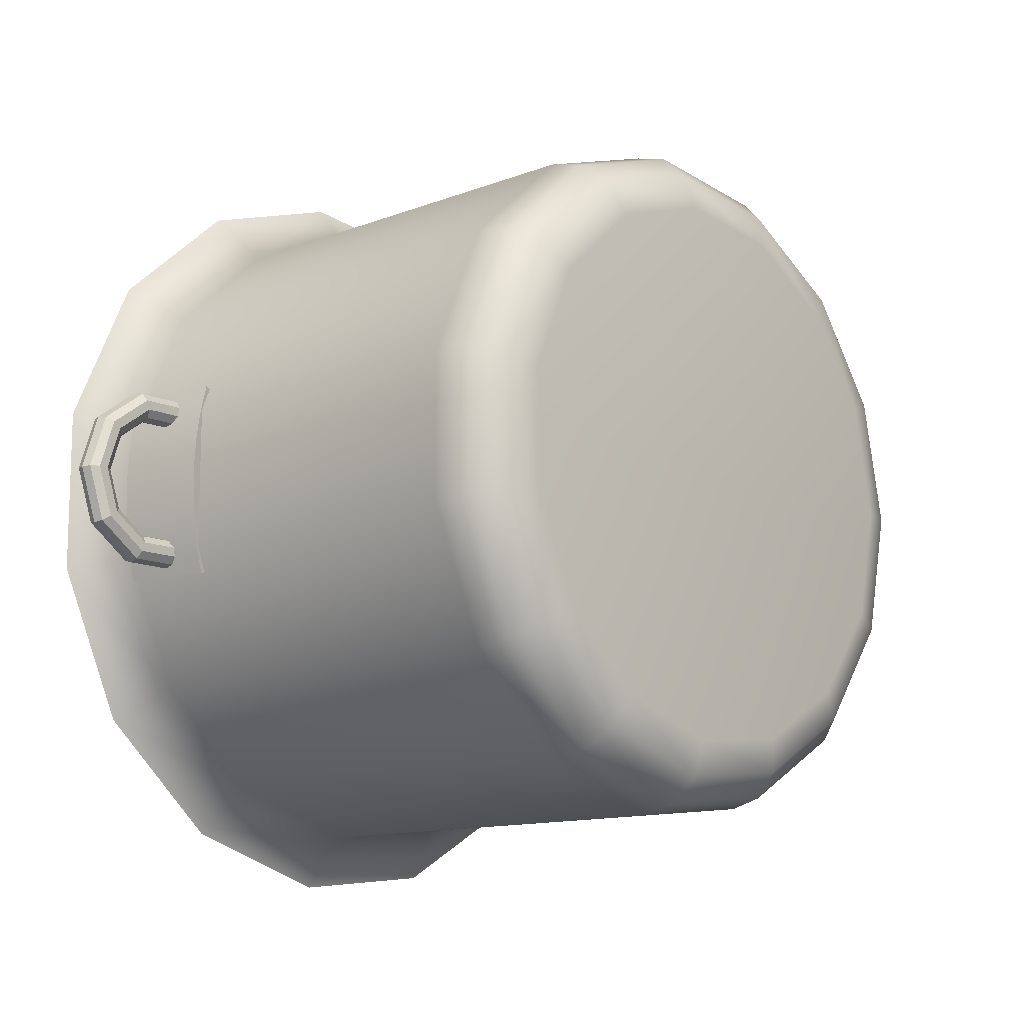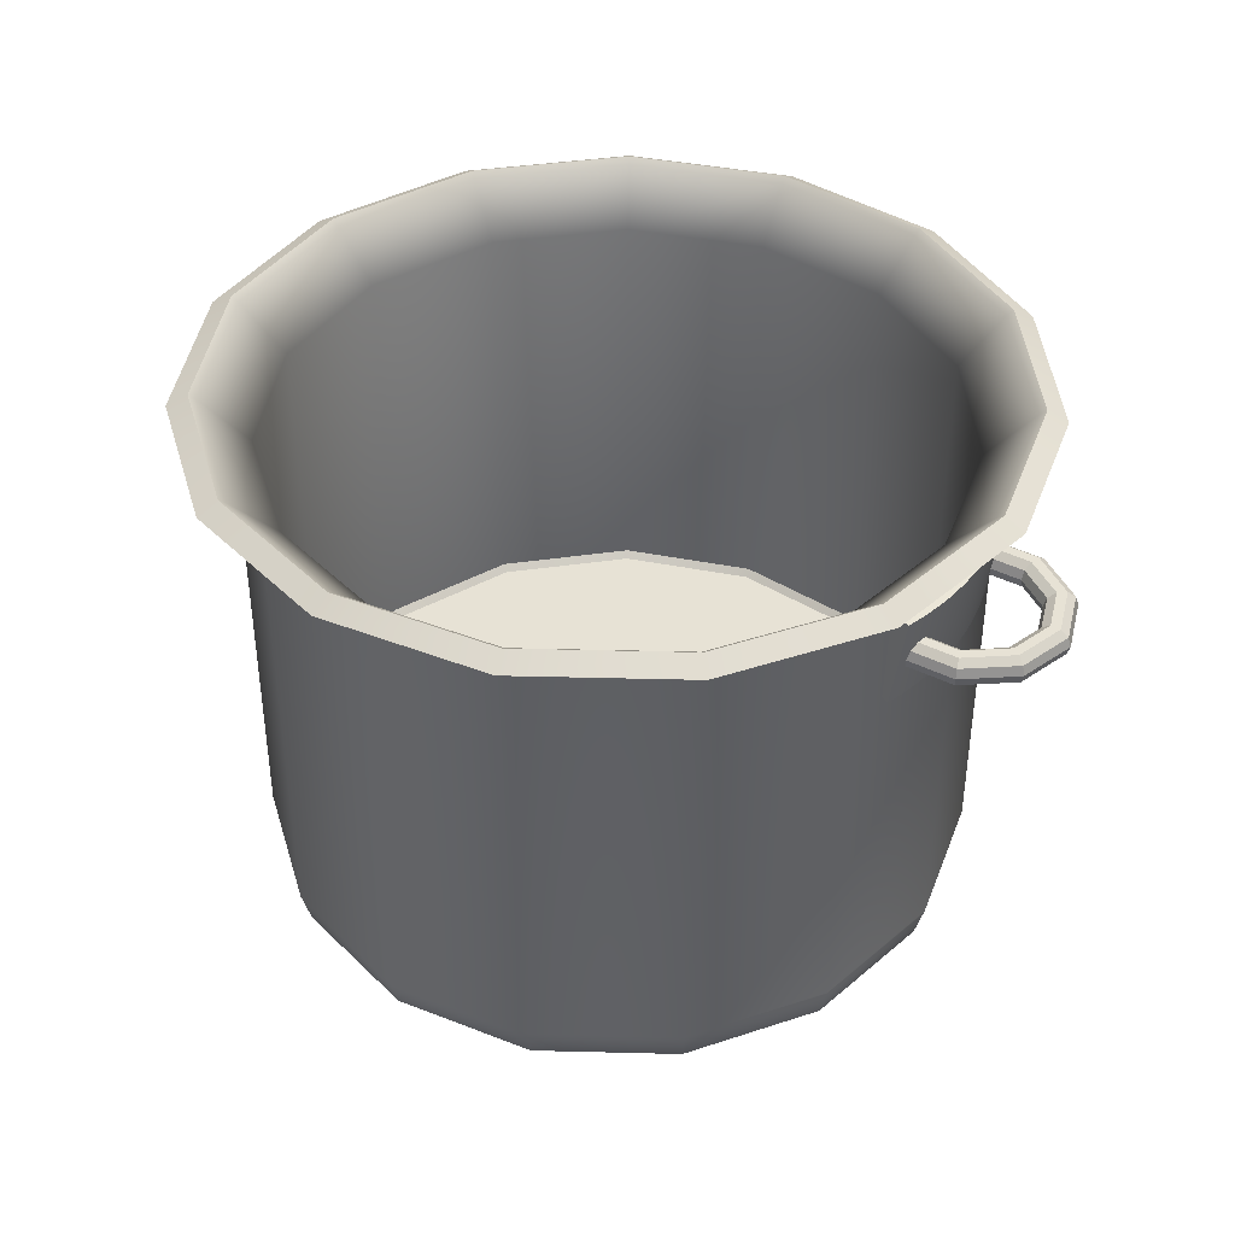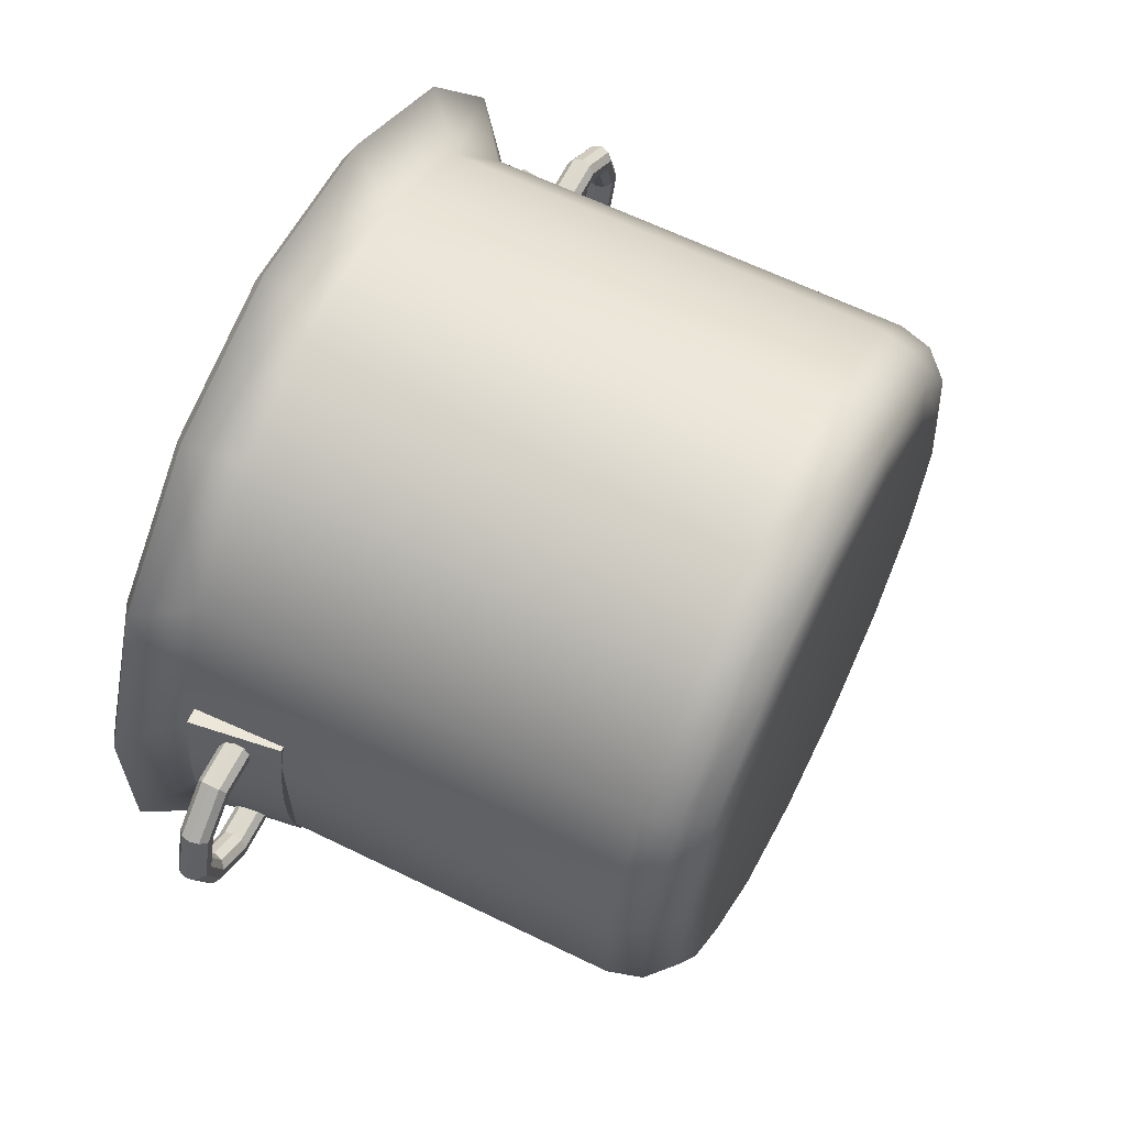
<metadata>
{"format":"obj","ext":"obj","renderer":"f3d","projection":"perspective","resolution":1024,"background":"white","views":[{"elev":-12.1,"azim":-47.5,"up":"+Z"},{"elev":40.3,"azim":31.8,"up":"+Y"},{"elev":63.3,"azim":-63.7,"up":"+Z"}]}
</metadata>
<code>
g default
v -0.5497 3.922 0.1619
v -0.5205 3.926 0.1524
v -0.5709 4.074 0.1619
v -0.5418 4.078 0.1524
v -0.58 4.072 0.1303
v -0.5503 4.077 0.1226
v -0.5871 4.071 0.09816
v -0.557 4.076 0.09238
v -0.5922 4.071 0.06566
v -0.5617 4.075 0.06179
v -0.5952 4.07 0.03289
v -0.5646 4.075 0.03096
v -0.5962 4.07 0
v -0.5656 4.074 0
v -0.5952 4.07 -0.03289
v -0.5646 4.075 -0.03096
v -0.5922 4.071 -0.06566
v -0.5617 4.075 -0.06179
v -0.5871 4.071 -0.09816
v -0.557 4.076 -0.09238
v -0.58 4.072 -0.1303
v -0.5503 4.077 -0.1226
v -0.5709 4.074 -0.1619
v -0.5418 4.078 -0.1524
v -0.5497 3.922 -0.1619
v -0.5205 3.926 -0.1524
v -0.5587 3.92 -0.1303
v -0.529 3.924 -0.1226
v -0.5658 3.919 -0.09816
v -0.5357 3.924 -0.09238
v -0.5709 3.919 -0.06566
v -0.5405 3.923 -0.06179
v -0.574 3.918 -0.03289
v -0.5434 3.922 -0.03096
v -0.575 3.918 0
v -0.5443 3.922 0
v -0.574 3.918 0.03289
v -0.5434 3.922 0.03096
v -0.5709 3.919 0.06566
v -0.5405 3.923 0.06179
v -0.5658 3.919 0.09816
v -0.5357 3.924 0.09238
v -0.5587 3.92 0.1303
v -0.529 3.924 0.1226
v -0.554 3.996 -0.09762
v -0.6253 3.996 -0.09762
v -0.6767 3.996 -0.06033
v -0.6963 3.996 0
v -0.6767 3.996 0.06033
v -0.6253 3.996 0.09762
v -0.554 3.996 0.09762
v -0.554 4.011 -0.1023
v -0.6269 4.011 -0.1023
v -0.6806 4.011 -0.06321
v -0.7012 4.011 0
v -0.6806 4.011 0.06321
v -0.6269 4.011 0.1023
v -0.554 4.011 0.1023
v -0.554 4.021 -0.1145
v -0.6308 4.021 -0.1145
v -0.691 4.021 -0.07075
v -0.714 4.021 0
v -0.691 4.021 0.07075
v -0.6308 4.021 0.1145
v -0.554 4.021 0.1145
v -0.554 4.021 -0.1296
v -0.6357 4.021 -0.1296
v -0.7038 4.021 -0.08007
v -0.7298 4.021 0
v -0.7038 4.021 0.08007
v -0.6357 4.021 0.1296
v -0.554 4.021 0.1296
v -0.554 4.011 -0.1418
v -0.6397 4.011 -0.1418
v -0.7142 4.011 -0.08761
v -0.7427 4.011 0
v -0.7142 4.011 0.08761
v -0.6397 4.011 0.1418
v -0.554 4.011 0.1418
v -0.554 3.996 -0.1464
v -0.6412 3.996 -0.1464
v -0.7182 3.996 -0.0905
v -0.7476 3.996 0
v -0.7182 3.996 0.0905
v -0.6412 3.996 0.1464
v -0.554 3.996 0.1464
v -0.554 3.981 -0.1418
v -0.6397 3.981 -0.1418
v -0.7142 3.981 -0.08761
v -0.7427 3.981 0
v -0.7142 3.981 0.08761
v -0.6397 3.981 0.1418
v -0.554 3.981 0.1418
v -0.554 3.972 -0.1296
v -0.6357 3.972 -0.1296
v -0.7038 3.972 -0.08007
v -0.7298 3.972 0
v -0.7038 3.972 0.08007
v -0.6357 3.972 0.1296
v -0.554 3.972 0.1296
v -0.554 3.972 -0.1145
v -0.6308 3.972 -0.1145
v -0.691 3.972 -0.07075
v -0.714 3.972 0
v -0.691 3.972 0.07075
v -0.6308 3.972 0.1145
v -0.554 3.972 0.1145
v -0.554 3.981 -0.1023
v -0.6269 3.981 -0.1023
v -0.6806 3.981 -0.06321
v -0.7012 3.981 0
v -0.6806 3.981 0.06321
v -0.6269 3.981 0.1023
v -0.554 3.981 0.1023
v 0.5459 3.922 0.1619
v 0.5167 3.926 0.1524
v 0.5671 4.074 0.1619
v 0.538 4.078 0.1524
v 0.5762 4.072 0.1303
v 0.5465 4.077 0.1226
v 0.5833 4.071 0.09816
v 0.5532 4.076 0.09238
v 0.5884 4.071 0.06566
v 0.5579 4.075 0.06179
v 0.5914 4.07 0.03289
v 0.5608 4.075 0.03096
v 0.5924 4.07 0
v 0.5618 4.074 0
v 0.5914 4.07 -0.03289
v 0.5608 4.075 -0.03096
v 0.5884 4.071 -0.06566
v 0.5579 4.075 -0.06179
v 0.5833 4.071 -0.09816
v 0.5532 4.076 -0.09238
v 0.5762 4.072 -0.1303
v 0.5465 4.077 -0.1226
v 0.5671 4.074 -0.1619
v 0.538 4.078 -0.1524
v 0.5459 3.922 -0.1619
v 0.5167 3.926 -0.1524
v 0.5549 3.92 -0.1303
v 0.5252 3.924 -0.1226
v 0.562 3.919 -0.09816
v 0.5319 3.924 -0.09238
v 0.5671 3.919 -0.06566
v 0.5367 3.923 -0.06179
v 0.5701 3.918 -0.03289
v 0.5395 3.922 -0.03096
v 0.5712 3.918 0
v 0.5405 3.922 0
v 0.5701 3.918 0.03289
v 0.5395 3.922 0.03096
v 0.5671 3.919 0.06566
v 0.5367 3.923 0.06179
v 0.562 3.919 0.09816
v 0.5319 3.924 0.09238
v 0.5549 3.92 0.1303
v 0.5252 3.924 0.1226
v 0.5502 3.996 -0.09762
v 0.6215 3.996 -0.09762
v 0.6729 3.996 -0.06033
v 0.6925 3.996 0
v 0.6729 3.996 0.06033
v 0.6215 3.996 0.09762
v 0.5502 3.996 0.09762
v 0.5502 4.011 -0.1023
v 0.623 4.011 -0.1023
v 0.6768 4.011 -0.06321
v 0.6974 4.011 0
v 0.6768 4.011 0.06321
v 0.623 4.011 0.1023
v 0.5502 4.011 0.1023
v 0.5502 4.021 -0.1145
v 0.627 4.021 -0.1145
v 0.6872 4.021 -0.07075
v 0.7102 4.021 0
v 0.6872 4.021 0.07075
v 0.627 4.021 0.1145
v 0.5502 4.021 0.1145
v 0.5502 4.021 -0.1296
v 0.6319 4.021 -0.1296
v 0.7 4.021 -0.08007
v 0.726 4.021 0
v 0.7 4.021 0.08007
v 0.6319 4.021 0.1296
v 0.5502 4.021 0.1296
v 0.5502 4.011 -0.1418
v 0.6359 4.011 -0.1418
v 0.7104 4.011 -0.08761
v 0.7389 4.011 0
v 0.7104 4.011 0.08761
v 0.6359 4.011 0.1418
v 0.5502 4.011 0.1418
v 0.5502 3.996 -0.1464
v 0.6374 3.996 -0.1464
v 0.7144 3.996 -0.0905
v 0.7438 3.996 0
v 0.7144 3.996 0.0905
v 0.6374 3.996 0.1464
v 0.5502 3.996 0.1464
v 0.5502 3.981 -0.1418
v 0.6359 3.981 -0.1418
v 0.7104 3.981 -0.08761
v 0.7389 3.981 0
v 0.7104 3.981 0.08761
v 0.6359 3.981 0.1418
v 0.5502 3.981 0.1418
v 0.5502 3.972 -0.1296
v 0.6319 3.972 -0.1296
v 0.7 3.972 -0.08007
v 0.726 3.972 0
v 0.7 3.972 0.08007
v 0.6319 3.972 0.1296
v 0.5502 3.972 0.1296
v 0.5502 3.972 -0.1145
v 0.627 3.972 -0.1145
v 0.6872 3.972 -0.07075
v 0.7102 3.972 0
v 0.6872 3.972 0.07075
v 0.627 3.972 0.1145
v 0.5502 3.972 0.1145
v 0.5502 3.981 -0.1023
v 0.623 3.981 -0.1023
v 0.6768 3.981 -0.06321
v 0.6974 3.981 0
v 0.6768 3.981 0.06321
v 0.623 3.981 0.1023
v 0.5502 3.981 0.1023
v 0.5189 4.096 -0.2318
v 0.3796 4.096 -0.4235
v 0.1744 4.096 -0.542
v -0.06132 4.096 -0.5668
v -0.2867 4.096 -0.4936
v -0.4628 4.096 -0.335
v -0.5592 4.096 -0.1185
v -0.5592 4.096 0.1185
v -0.4628 4.096 0.335
v -0.2867 4.096 0.4936
v -0.06132 4.096 0.5668
v 0.1744 4.096 0.542
v 0.3796 4.096 0.4235
v 0.5189 4.096 0.2318
v 0.5682 4.096 0
v -0.001747 3.254 0
v -0.001397 3.41 0
v 0.5189 3.365 -0.2318
v 0.505 3.31 -0.2256
v 0.4668 3.269 -0.2086
v 0.4148 3.254 -0.1855
v 0.3796 3.365 -0.4235
v 0.3694 3.31 -0.4122
v 0.3415 3.269 -0.3812
v 0.3033 3.254 -0.3388
v 0.1744 3.365 -0.542
v 0.1697 3.31 -0.5275
v 0.1568 3.269 -0.4878
v 0.1391 3.254 -0.4336
v -0.06132 3.365 -0.5668
v -0.05972 3.31 -0.5516
v -0.05536 3.269 -0.5101
v -0.04941 3.254 -0.4535
v -0.2867 3.365 -0.4936
v -0.2791 3.31 -0.4803
v -0.2582 3.269 -0.4442
v -0.2297 3.254 -0.3949
v -0.4628 3.365 -0.335
v -0.4505 3.31 -0.326
v -0.4167 3.269 -0.3015
v -0.3706 3.254 -0.268
v -0.5592 3.365 -0.1185
v -0.5443 3.31 -0.1153
v -0.5035 3.269 -0.1066
v -0.4477 3.254 -0.0948
v -0.5592 3.365 0.1185
v -0.5443 3.31 0.1153
v -0.5035 3.269 0.1066
v -0.4477 3.254 0.0948
v -0.4628 3.365 0.335
v -0.4505 3.31 0.326
v -0.4167 3.269 0.3015
v -0.3706 3.254 0.268
v -0.2867 3.365 0.4936
v -0.2791 3.31 0.4803
v -0.2582 3.269 0.4442
v -0.2297 3.254 0.3949
v -0.06132 3.365 0.5668
v -0.05972 3.31 0.5516
v -0.05536 3.269 0.5101
v -0.04941 3.254 0.4535
v 0.1744 3.365 0.542
v 0.1697 3.31 0.5275
v 0.1568 3.269 0.4878
v 0.1391 3.254 0.4336
v 0.3796 3.365 0.4235
v 0.3694 3.31 0.4122
v 0.3415 3.269 0.3812
v 0.3033 3.254 0.3388
v 0.5189 3.365 0.2318
v 0.505 3.31 0.2256
v 0.4668 3.269 0.2086
v 0.4148 3.254 0.1855
v 0.5682 3.365 0
v 0.5529 3.31 0
v 0.5112 3.269 0
v 0.4542 3.254 0
v 0.4929 4.093 -0.2201
v 0.3606 4.093 -0.4021
v 0.1658 4.093 -0.5146
v -0.05795 4.093 -0.5381
v -0.2719 4.093 -0.4686
v -0.4391 4.093 -0.318
v -0.5306 4.093 -0.1125
v -0.5306 4.093 0.1125
v -0.4391 4.093 0.318
v -0.2719 4.093 0.4686
v -0.05795 4.093 0.5381
v 0.1658 4.093 0.5146
v 0.3606 4.093 0.4021
v 0.4929 4.093 0.2201
v 0.5397 4.093 0
v 0.4802 3.41 -0.2144
v 0.49 3.42 -0.2188
v 0.3513 3.41 -0.3917
v 0.3585 3.42 -0.3997
v 0.1615 3.41 -0.5013
v 0.1648 3.42 -0.5116
v -0.0565 3.41 -0.5242
v -0.05762 3.42 -0.5349
v -0.265 3.41 -0.4565
v -0.2703 3.42 -0.4658
v -0.4279 3.41 -0.3098
v -0.4366 3.42 -0.3162
v -0.517 3.41 -0.1096
v -0.5275 3.42 -0.1118
v -0.517 3.41 0.1096
v -0.5275 3.42 0.1118
v -0.4279 3.41 0.3098
v -0.4366 3.42 0.3162
v -0.265 3.41 0.4565
v -0.2703 3.42 0.4658
v -0.0565 3.41 0.5242
v -0.05762 3.42 0.5349
v 0.1615 3.41 0.5013
v 0.1648 3.42 0.5116
v 0.3513 3.41 0.3917
v 0.3585 3.42 0.3997
v 0.4802 3.41 0.2144
v 0.49 3.42 0.2188
v 0.5257 3.41 0
v 0.5365 3.42 0
v 0.5996 4.161 -0.2682
v 0.4385 4.161 -0.49
v 0.4165 4.18 -0.4652
v 0.5695 4.18 -0.2546
v 0.201 4.161 -0.6271
v 0.1911 4.18 -0.5953
v -0.07165 4.161 -0.6557
v -0.06775 4.18 -0.6225
v -0.3324 4.161 -0.571
v -0.3153 4.18 -0.5421
v -0.5362 4.161 -0.3876
v -0.5087 4.18 -0.3679
v -0.6477 4.161 -0.1371
v -0.6146 4.18 -0.1301
v -0.6477 4.161 0.1371
v -0.6146 4.18 0.1301
v -0.5362 4.161 0.3876
v -0.5087 4.18 0.3679
v -0.3324 4.161 0.571
v -0.3153 4.18 0.5421
v -0.07165 4.161 0.6557
v -0.06775 4.18 0.6225
v 0.201 4.161 0.6271
v 0.1911 4.18 0.5953
v 0.4385 4.161 0.49
v 0.4165 4.18 0.4652
v 0.5996 4.161 0.2682
v 0.5695 4.18 0.2546
v 0.6566 4.161 0
v 0.6236 4.18 0
v 0.4094 4.172 -0.4571
v 0.1879 4.172 -0.585
v -0.0665 4.172 -0.6117
v -0.3098 4.172 -0.5327
v -0.4998 4.172 -0.3615
v -0.6039 4.172 -0.1279
v -0.6039 4.172 0.1279
v -0.4998 4.172 0.3615
v -0.3098 4.172 0.5327
v -0.0665 4.172 0.6117
v 0.1879 4.172 0.585
v 0.4094 4.172 0.4571
v 0.5597 4.172 0.2502
v 0.6129 4.172 0
v 0.5597 4.172 -0.2502
g saucepan_head
f 1 2 4 3
f 3 4 6 5
f 5 6 8 7
f 7 8 10 9
f 9 10 12 11
f 11 12 14 13
f 13 14 16 15
f 15 16 18 17
f 17 18 20 19
f 19 20 22 21
f 21 22 24 23
f 23 24 26 25
f 25 26 28 27
f 27 28 30 29
f 29 30 32 31
f 31 32 34 33
f 33 34 36 35
f 35 36 38 37
f 37 38 40 39
f 39 40 42 41
f 41 42 44 43
f 43 44 2 1
f 28 26 24 22
f 30 28 22 20
f 32 30 20 18
f 34 32 18 16
f 36 34 16 14
f 38 36 14 12
f 40 38 12 10
f 42 40 10 8
f 44 42 8 6
f 2 44 6 4
f 25 27 21 23
f 27 29 19 21
f 29 31 17 19
f 31 33 15 17
f 33 35 13 15
f 35 37 11 13
f 37 39 9 11
f 39 41 7 9
f 41 43 5 7
f 43 1 3 5
f 46 45 52 53
f 47 46 53 54
f 48 47 54 55
f 49 48 55 56
f 50 49 56 57
f 51 50 57 58
f 53 52 59 60
f 54 53 60 61
f 55 54 61 62
f 56 55 62 63
f 57 56 63 64
f 58 57 64 65
f 60 59 66 67
f 61 60 67 68
f 62 61 68 69
f 63 62 69 70
f 64 63 70 71
f 65 64 71 72
f 67 66 73 74
f 68 67 74 75
f 69 68 75 76
f 70 69 76 77
f 71 70 77 78
f 72 71 78 79
f 74 73 80 81
f 75 74 81 82
f 76 75 82 83
f 77 76 83 84
f 78 77 84 85
f 79 78 85 86
f 81 80 87 88
f 82 81 88 89
f 83 82 89 90
f 84 83 90 91
f 85 84 91 92
f 86 85 92 93
f 88 87 94 95
f 89 88 95 96
f 90 89 96 97
f 91 90 97 98
f 92 91 98 99
f 93 92 99 100
f 95 94 101 102
f 96 95 102 103
f 97 96 103 104
f 98 97 104 105
f 99 98 105 106
f 100 99 106 107
f 102 101 108 109
f 103 102 109 110
f 104 103 110 111
f 105 104 111 112
f 106 105 112 113
f 107 106 113 114
f 109 108 45 46
f 110 109 46 47
f 111 110 47 48
f 112 111 48 49
f 113 112 49 50
f 114 113 50 51
f 115 117 118 116
f 117 119 120 118
f 119 121 122 120
f 121 123 124 122
f 123 125 126 124
f 125 127 128 126
f 127 129 130 128
f 129 131 132 130
f 131 133 134 132
f 133 135 136 134
f 135 137 138 136
f 137 139 140 138
f 139 141 142 140
f 141 143 144 142
f 143 145 146 144
f 145 147 148 146
f 147 149 150 148
f 149 151 152 150
f 151 153 154 152
f 153 155 156 154
f 155 157 158 156
f 157 115 116 158
f 142 136 138 140
f 144 134 136 142
f 146 132 134 144
f 148 130 132 146
f 150 128 130 148
f 152 126 128 150
f 154 124 126 152
f 156 122 124 154
f 158 120 122 156
f 116 118 120 158
f 139 137 135 141
f 141 135 133 143
f 143 133 131 145
f 145 131 129 147
f 147 129 127 149
f 149 127 125 151
f 151 125 123 153
f 153 123 121 155
f 155 121 119 157
f 157 119 117 115
f 160 167 166 159
f 161 168 167 160
f 162 169 168 161
f 163 170 169 162
f 164 171 170 163
f 165 172 171 164
f 167 174 173 166
f 168 175 174 167
f 169 176 175 168
f 170 177 176 169
f 171 178 177 170
f 172 179 178 171
f 174 181 180 173
f 175 182 181 174
f 176 183 182 175
f 177 184 183 176
f 178 185 184 177
f 179 186 185 178
f 181 188 187 180
f 182 189 188 181
f 183 190 189 182
f 184 191 190 183
f 185 192 191 184
f 186 193 192 185
f 188 195 194 187
f 189 196 195 188
f 190 197 196 189
f 191 198 197 190
f 192 199 198 191
f 193 200 199 192
f 195 202 201 194
f 196 203 202 195
f 197 204 203 196
f 198 205 204 197
f 199 206 205 198
f 200 207 206 199
f 202 209 208 201
f 203 210 209 202
f 204 211 210 203
f 205 212 211 204
f 206 213 212 205
f 207 214 213 206
f 209 216 215 208
f 210 217 216 209
f 211 218 217 210
f 212 219 218 211
f 213 220 219 212
f 214 221 220 213
f 216 223 222 215
f 217 224 223 216
f 218 225 224 217
f 219 226 225 218
f 220 227 226 219
f 221 228 227 220
f 223 160 159 222
f 224 161 160 223
f 225 162 161 224
f 226 163 162 225
f 227 164 163 226
f 228 165 164 227
f 246 250 230 229
f 250 254 231 230
f 254 258 232 231
f 258 262 233 232
f 262 266 234 233
f 266 270 235 234
f 270 274 236 235
f 274 278 237 236
f 278 282 238 237
f 282 286 239 238
f 286 290 240 239
f 290 294 241 240
f 294 298 242 241
f 298 302 243 242
f 302 246 229 243
f 253 249 244
f 257 253 244
f 261 257 244
f 265 261 244
f 269 265 244
f 273 269 244
f 277 273 244
f 281 277 244
f 285 281 244
f 289 285 244
f 293 289 244
f 297 293 244
f 301 297 244
f 305 301 244
f 249 305 244
f 248 249 253 252
f 246 247 251 250
f 247 248 252 251
f 252 253 257 256
f 250 251 255 254
f 251 252 256 255
f 256 257 261 260
f 254 255 259 258
f 255 256 260 259
f 260 261 265 264
f 258 259 263 262
f 259 260 264 263
f 264 265 269 268
f 262 263 267 266
f 263 264 268 267
f 268 269 273 272
f 266 267 271 270
f 267 268 272 271
f 272 273 277 276
f 270 271 275 274
f 271 272 276 275
f 276 277 281 280
f 274 275 279 278
f 275 276 280 279
f 280 281 285 284
f 278 279 283 282
f 279 280 284 283
f 284 285 289 288
f 282 283 287 286
f 283 284 288 287
f 288 289 293 292
f 286 287 291 290
f 287 288 292 291
f 292 293 297 296
f 290 291 295 294
f 291 292 296 295
f 296 297 301 300
f 294 295 299 298
f 295 296 300 299
f 300 301 305 304
f 298 299 303 302
f 299 300 304 303
f 249 248 304 305
f 248 247 303 304
f 247 246 302 303
f 351 352 353 354
f 352 355 356 353
f 355 357 358 356
f 357 359 360 358
f 359 361 362 360
f 361 363 364 362
f 363 365 366 364
f 365 367 368 366
f 367 369 370 368
f 369 371 372 370
f 371 373 374 372
f 373 375 376 374
f 375 377 378 376
f 377 379 380 378
f 379 351 354 380
f 321 322 324 323
f 322 321 349 350
f 323 324 326 325
f 325 326 328 327
f 327 328 330 329
f 329 330 332 331
f 331 332 334 333
f 333 334 336 335
f 335 336 338 337
f 337 338 340 339
f 339 340 342 341
f 341 342 344 343
f 343 344 346 345
f 345 346 348 347
f 347 348 350 349
f 321 323 245
f 323 325 245
f 325 327 245
f 327 329 245
f 329 331 245
f 331 333 245
f 333 335 245
f 335 337 245
f 337 339 245
f 339 341 245
f 341 343 245
f 343 345 245
f 345 347 245
f 347 349 245
f 349 321 245
f 306 307 324 322
f 307 308 326 324
f 308 309 328 326
f 309 310 330 328
f 310 311 332 330
f 311 312 334 332
f 312 313 336 334
f 313 314 338 336
f 314 315 340 338
f 315 316 342 340
f 316 317 344 342
f 317 318 346 344
f 318 319 348 346
f 319 320 350 348
f 320 306 322 350
f 229 230 352 351
f 307 306 395 381
f 230 231 355 352
f 308 307 381 382
f 231 232 357 355
f 309 308 382 383
f 232 233 359 357
f 310 309 383 384
f 233 234 361 359
f 311 310 384 385
f 234 235 363 361
f 312 311 385 386
f 235 236 365 363
f 313 312 386 387
f 236 237 367 365
f 314 313 387 388
f 237 238 369 367
f 315 314 388 389
f 238 239 371 369
f 316 315 389 390
f 239 240 373 371
f 317 316 390 391
f 240 241 375 373
f 318 317 391 392
f 241 242 377 375
f 319 318 392 393
f 242 243 379 377
f 320 319 393 394
f 243 229 351 379
f 306 320 394 395
f 382 381 353 356
f 383 382 356 358
f 384 383 358 360
f 385 384 360 362
f 386 385 362 364
f 387 386 364 366
f 388 387 366 368
f 389 388 368 370
f 390 389 370 372
f 391 390 372 374
f 392 391 374 376
f 393 392 376 378
f 394 393 378 380
f 395 394 380 354
f 381 395 354 353

</code>
